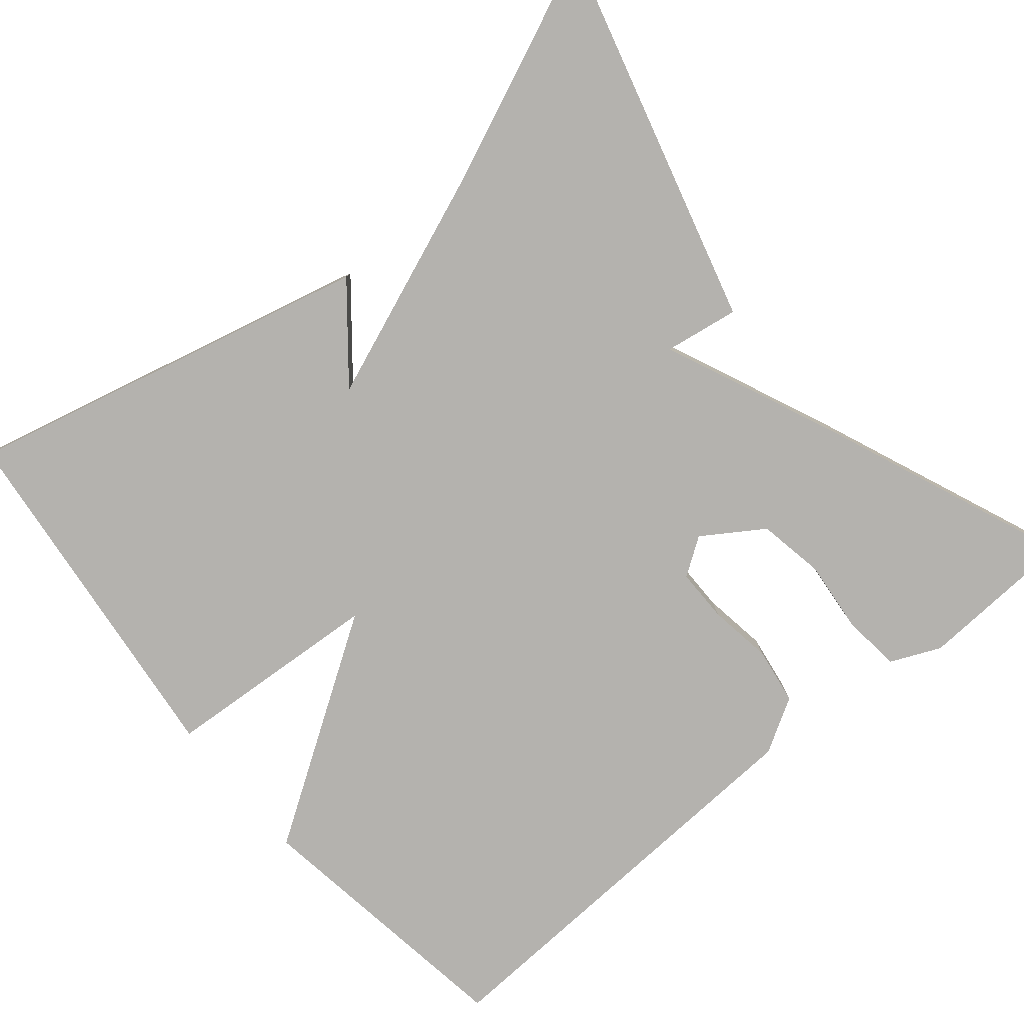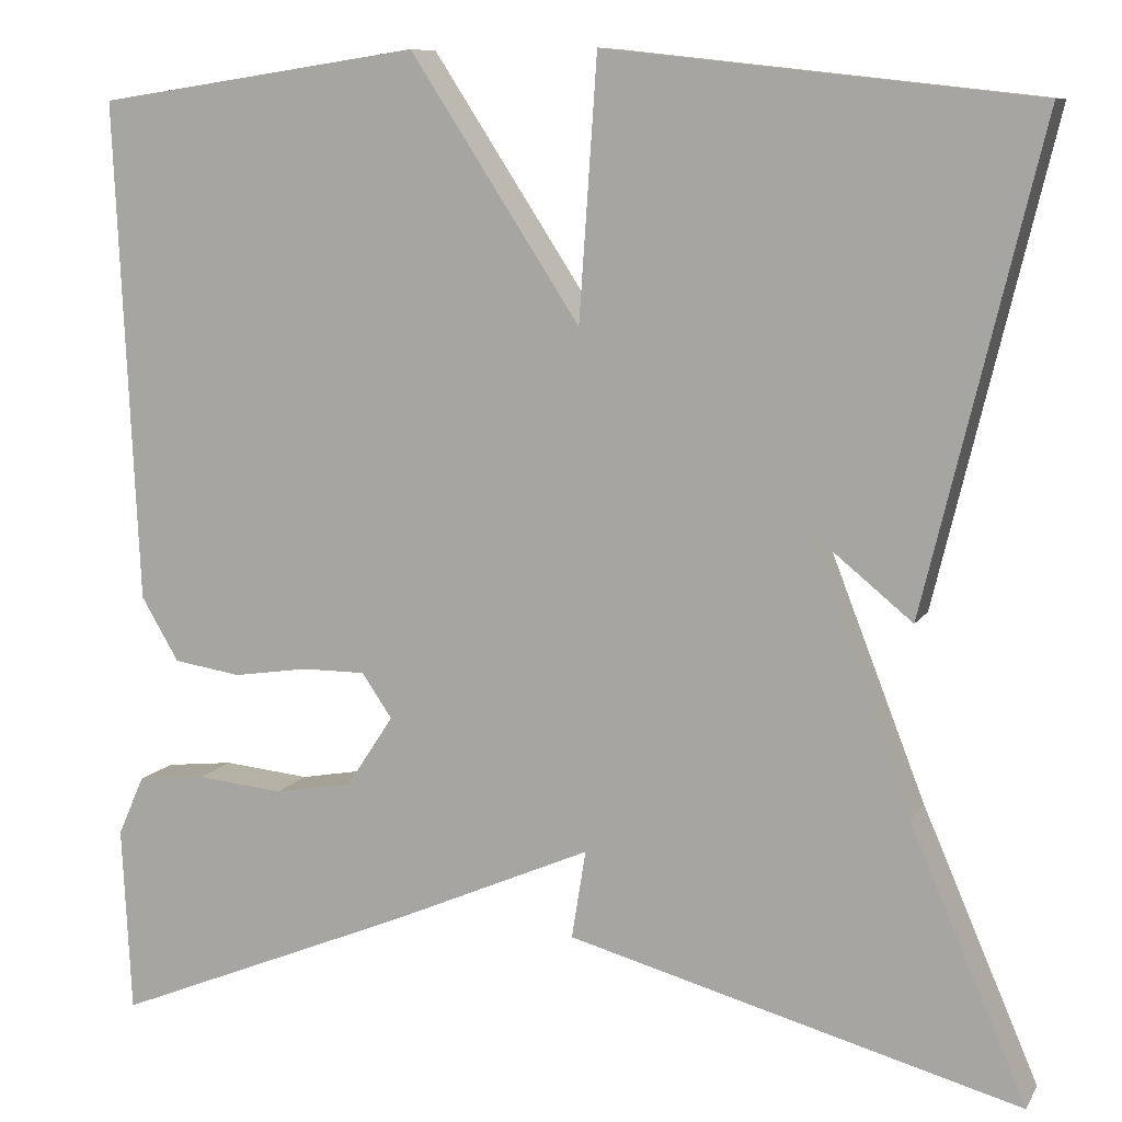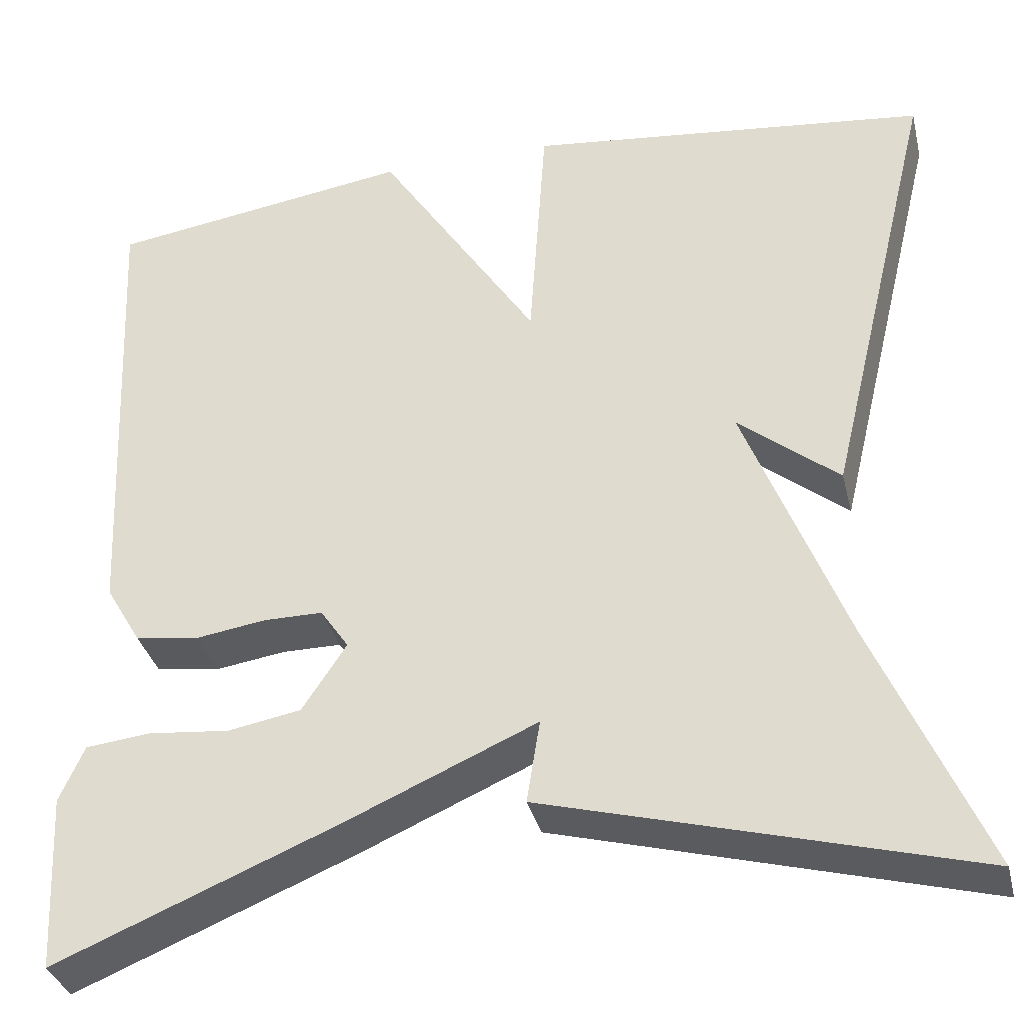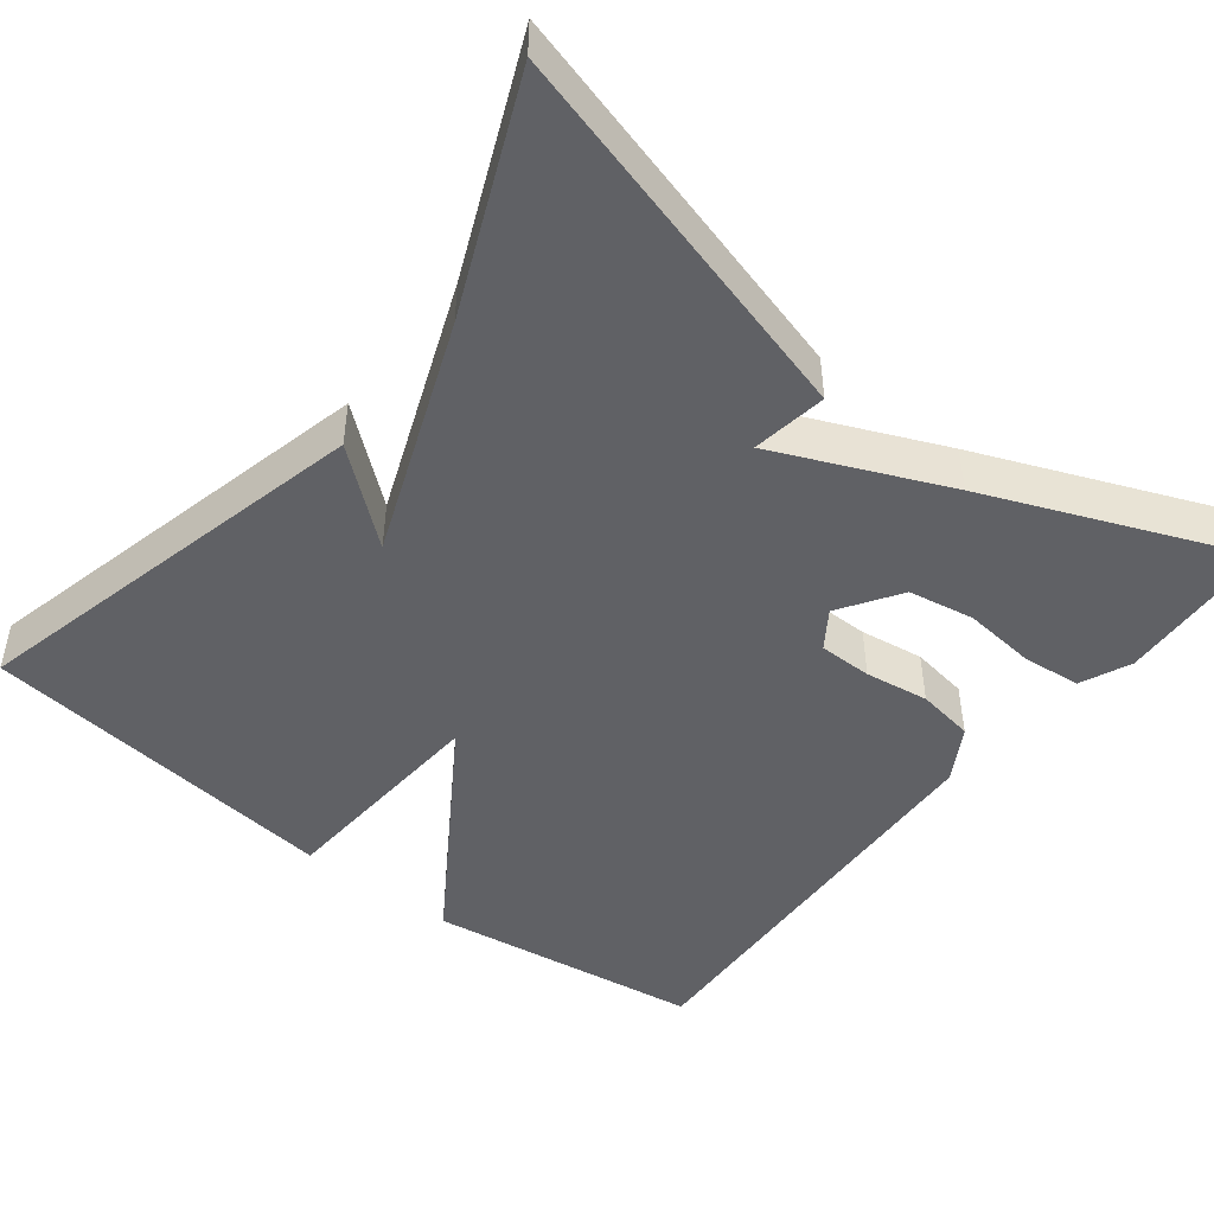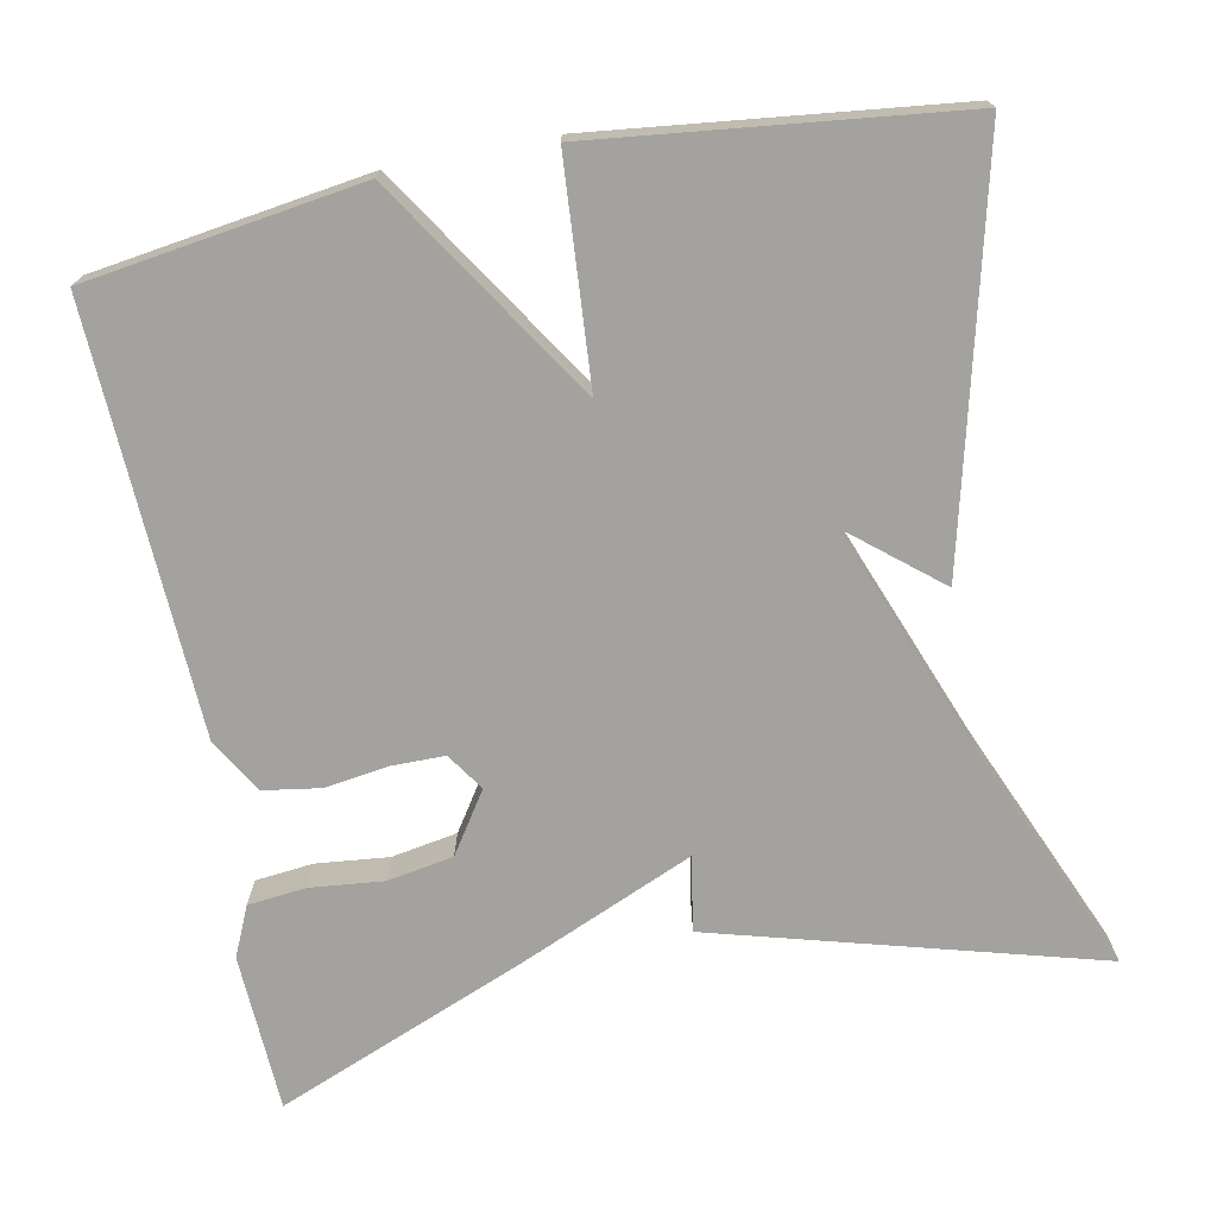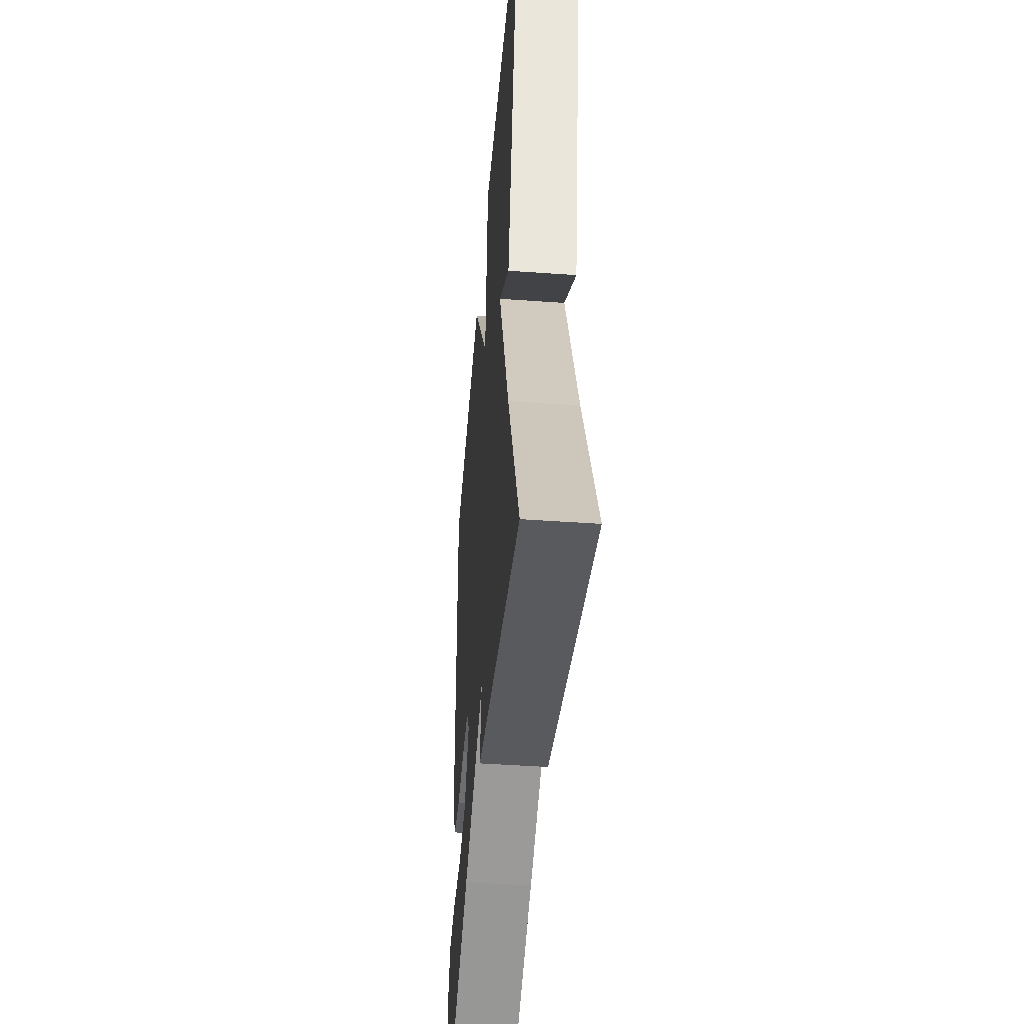
<metadata>
{"format":"obj","ext":"obj","renderer":"f3d","projection":"perspective","resolution":1024,"background":"white","views":[{"elev":-79.7,"azim":129.8,"up":"+Y"},{"elev":9.3,"azim":18.8,"up":"+Z"},{"elev":-34.8,"azim":13.6,"up":"+Z"},{"elev":-47.2,"azim":141.9,"up":"+Y"},{"elev":-72.4,"azim":10.9,"up":"+Y"},{"elev":-45.6,"azim":85.3,"up":"+Z"}]}
</metadata>
<code>
v 0.5 0.07 0.5
v 0.376 0.07 -0.012
v 0.262 0.07 0.081
v 0.376 0.07 -0.212
v 0.5 0.07 -0.5
v 0.019 0.07 -0.369
v 0.034 0.07 -0.275
v -0.181 0.07 -0.369
v -0.5 0.07 -0.5
v -0.51 0.07 -0.301
v -0.482 0.07 -0.238
v -0.409 0.07 -0.23
v -0.317 0.07 -0.239
v -0.234 0.07 -0.224
v -0.184 0.07 -0.148
v -0.216 0.07 -0.101
v -0.283 0.07 -0.101
v -0.363 0.07 -0.113
v -0.435 0.07 -0.102
v -0.475 0.07 -0.034
v -0.5 0.07 0.5
v -0.155 0.07 0.551
v 0.026 0.07 0.273
v 0.045 0.07 0.551
v 0.5 0 0.5
v 0.376 0 -0.012
v 0.262 0 0.081
v 0.376 0 -0.212
v 0.5 0 -0.5
v 0.019 0 -0.369
v 0.034 0 -0.275
v -0.181 0 -0.369
v -0.5 0 -0.5
v -0.51 0 -0.301
v -0.482 0 -0.238
v -0.409 0 -0.23
v -0.317 0 -0.239
v -0.234 0 -0.224
v -0.184 0 -0.148
v -0.216 0 -0.101
v -0.283 0 -0.101
v -0.363 0 -0.113
v -0.435 0 -0.102
v -0.475 0 -0.034
v -0.5 0 0.5
v -0.155 0 0.551
v 0.026 0 0.273
v 0.045 0 0.551
f 23 24 1
f 21 22 23
f 20 21 23
f 19 20 23
f 18 19 23
f 17 18 23
f 16 17 23 1
f 15 16 1
f 14 15 1
f 11 12 13
f 10 11 13
f 9 10 13
f 8 9 13
f 7 8 13
f 7 13 14
f 4 5 6 7
f 3 4 7 14
f 1 2 3
f 1 3 14
f 25 48 47
f 47 46 45
f 47 45 44
f 47 44 43
f 47 43 42
f 47 42 41
f 25 47 41 40
f 25 40 39
f 25 39 38
f 37 36 35
f 37 35 34
f 37 34 33
f 37 33 32
f 37 32 31
f 38 37 31
f 31 30 29 28
f 38 31 28 27
f 27 26 25
f 38 27 25
f 1 25 26 2
f 2 26 27 3
f 3 27 28 4
f 4 28 29 5
f 5 29 30 6
f 6 30 31 7
f 7 31 32 8
f 8 32 33 9
f 9 33 34 10
f 10 34 35 11
f 11 35 36 12
f 12 36 37 13
f 13 37 38 14
f 14 38 39 15
f 15 39 40 16
f 16 40 41 17
f 17 41 42 18
f 18 42 43 19
f 19 43 44 20
f 20 44 45 21
f 21 45 46 22
f 22 46 47 23
f 23 47 48 24
f 24 48 25 1

</code>
